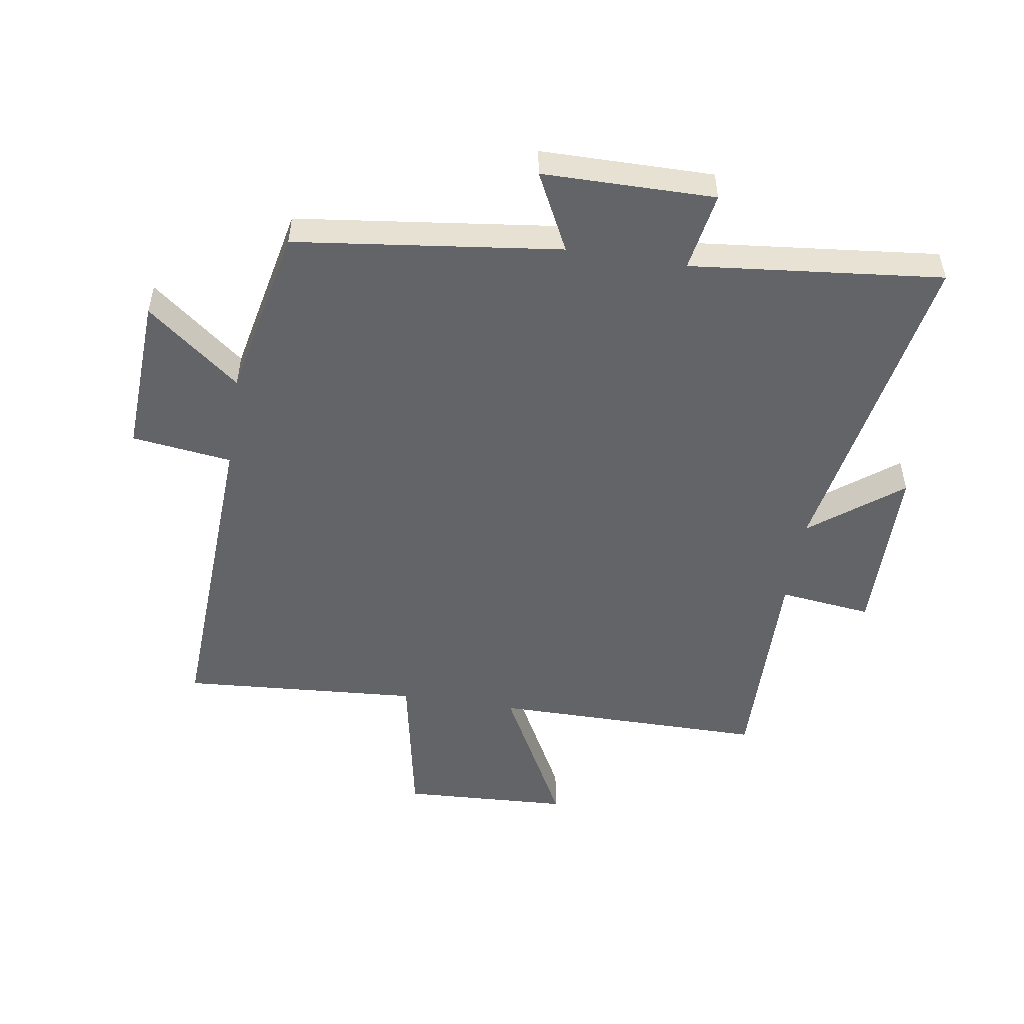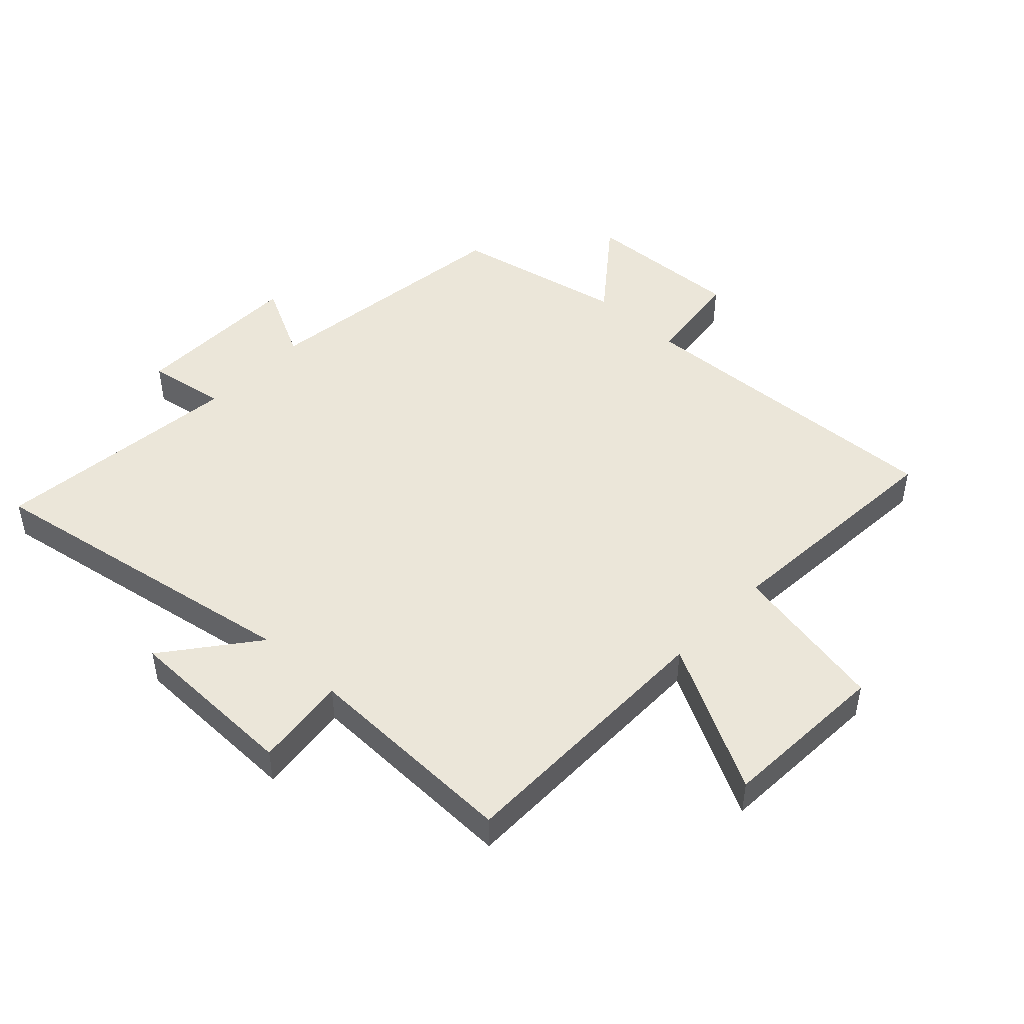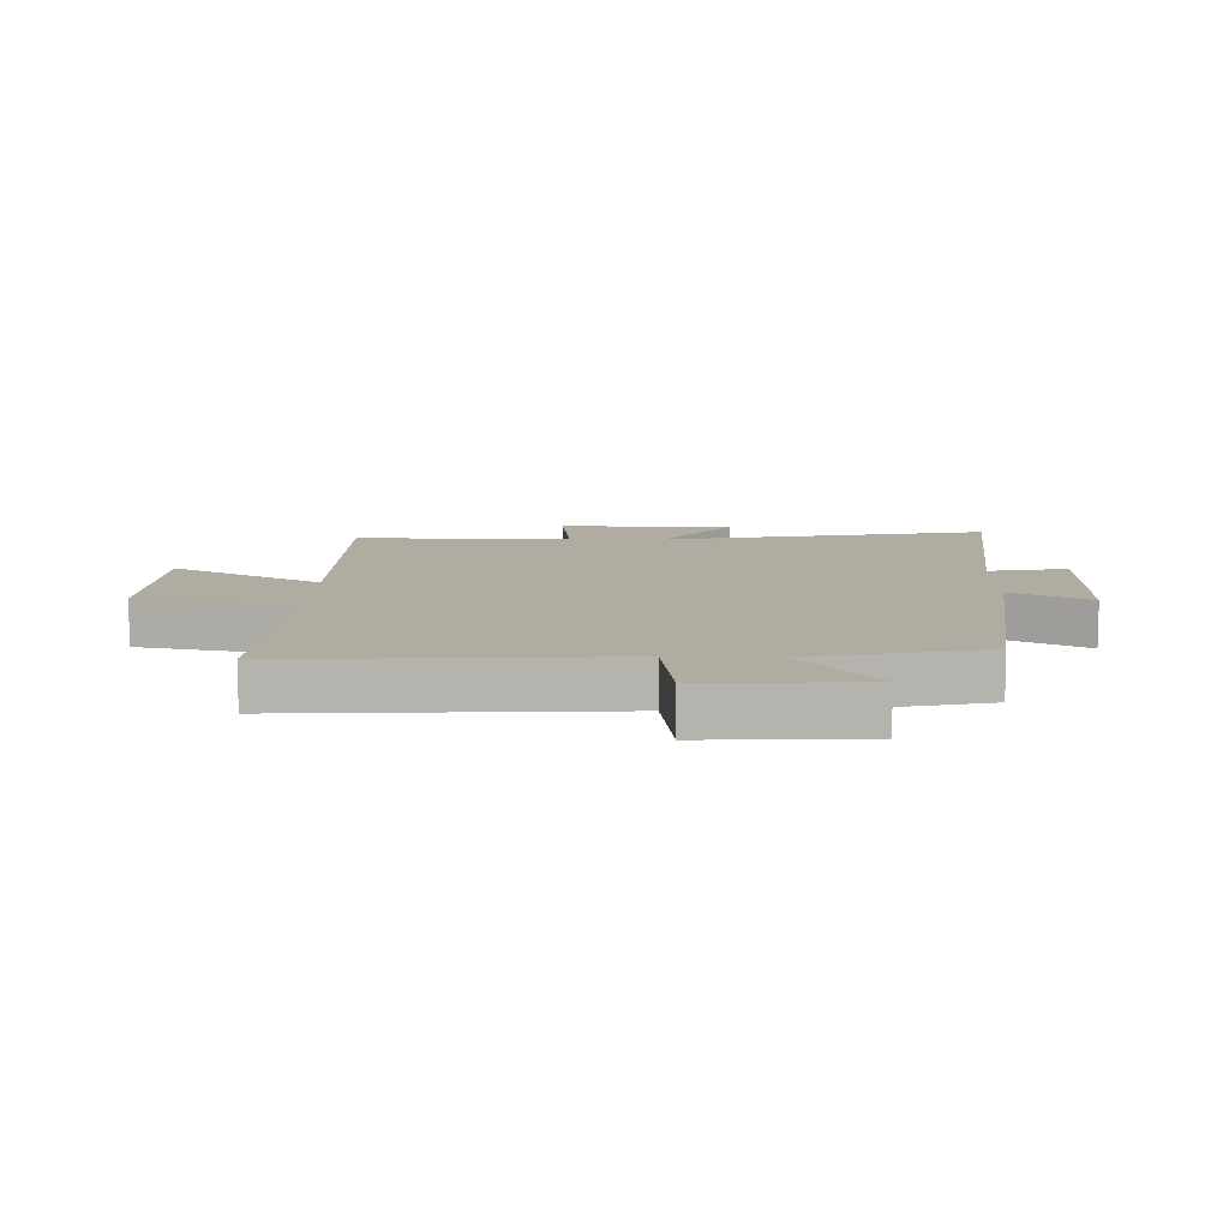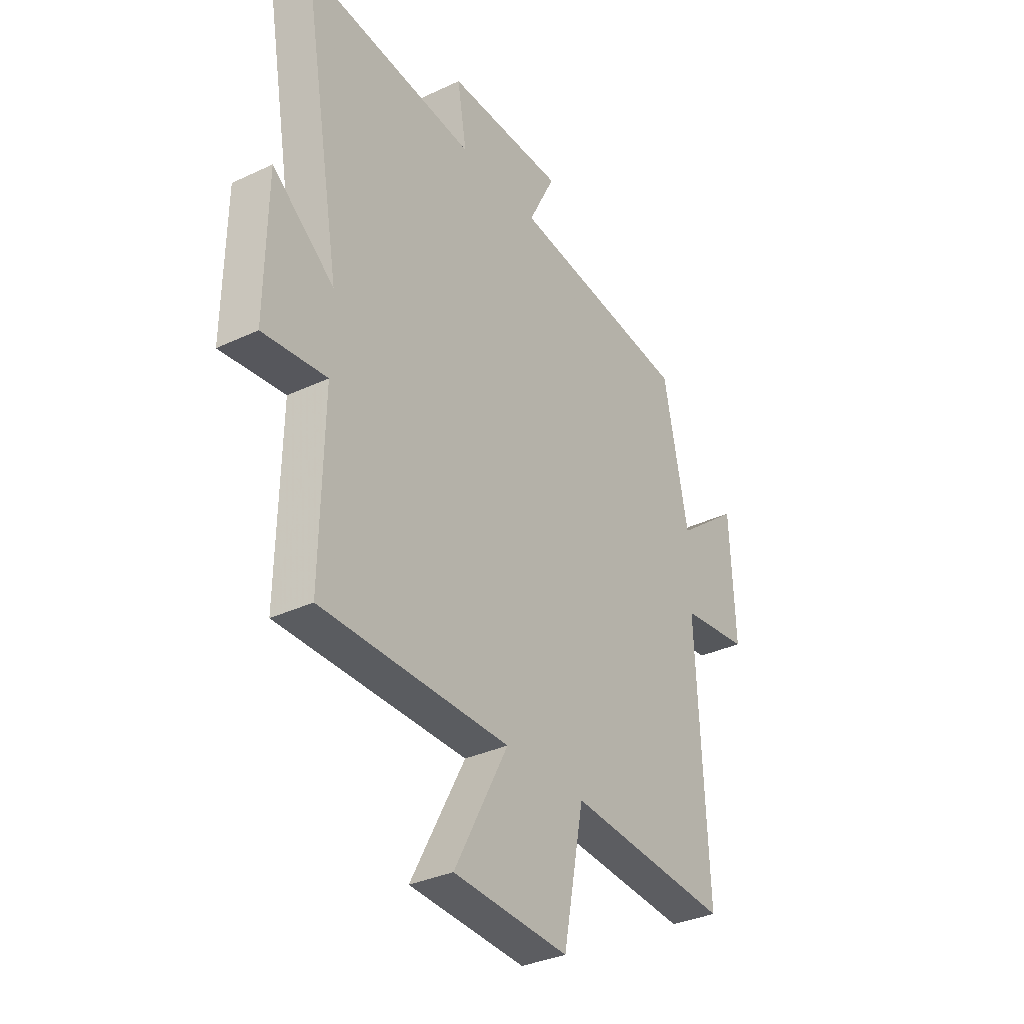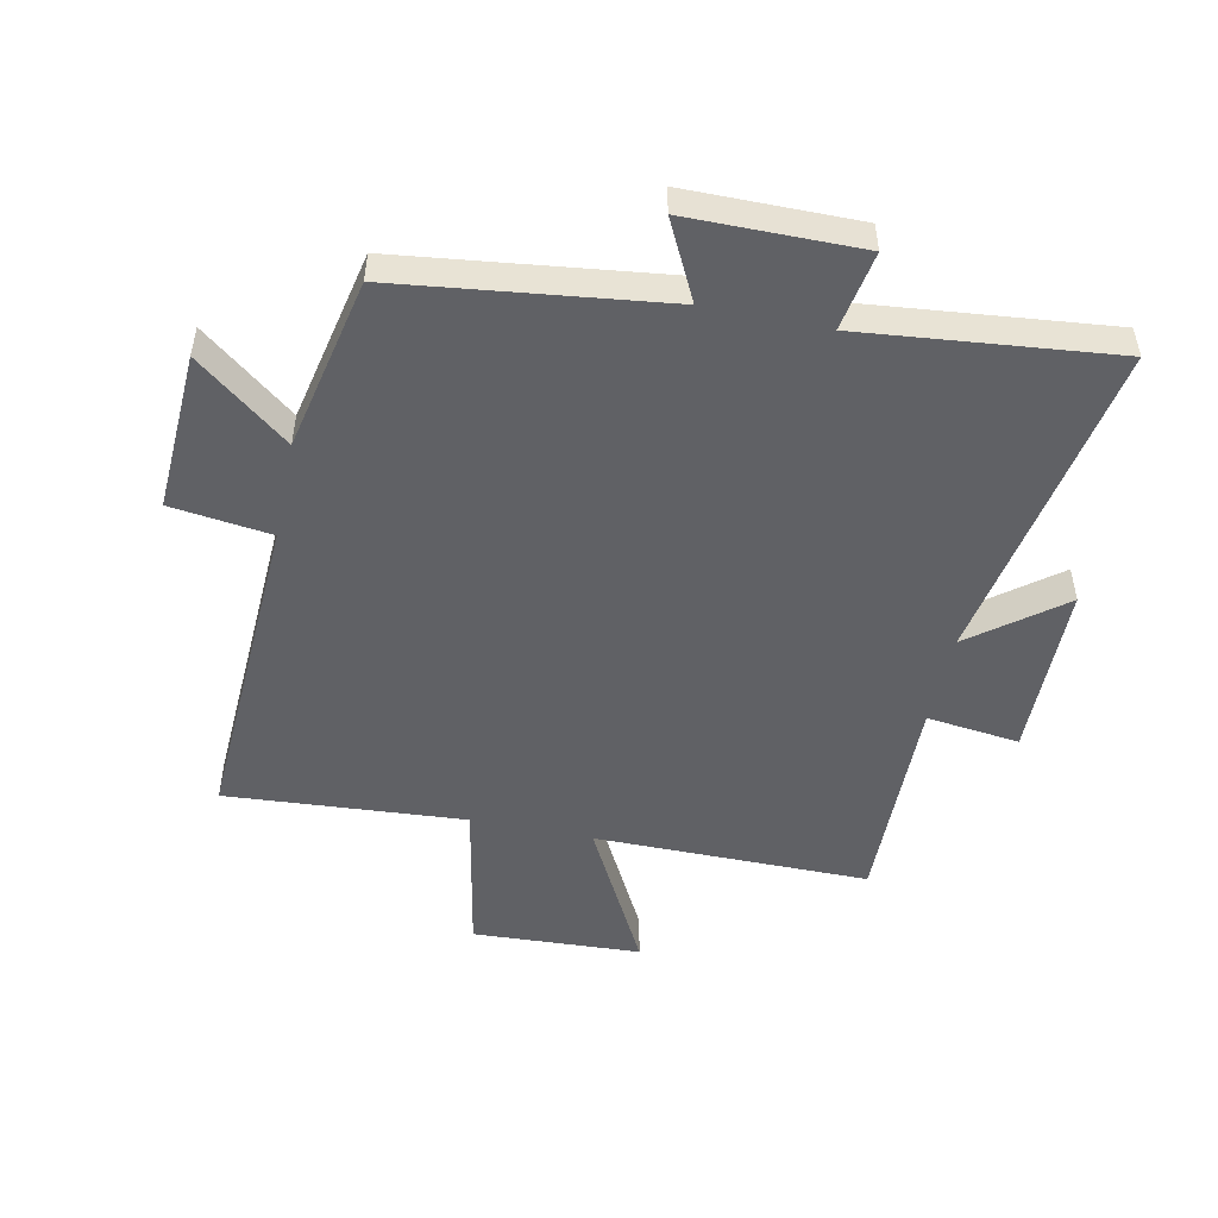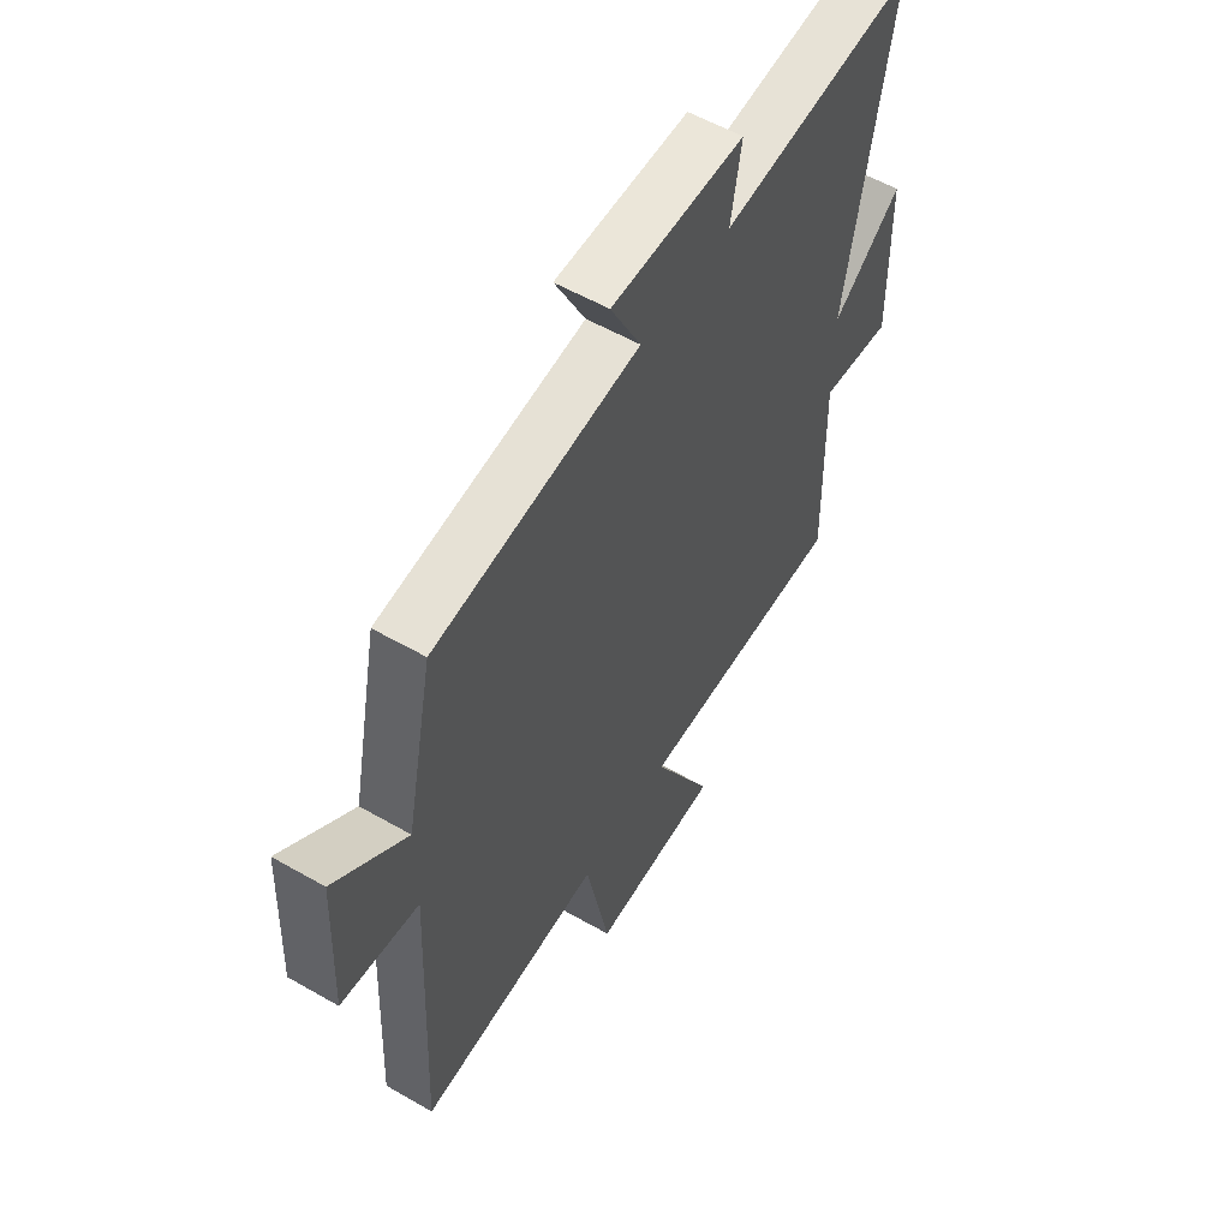
<metadata>
{"format":"obj","ext":"obj","renderer":"f3d","projection":"perspective","resolution":1024,"background":"white","views":[{"elev":-51.1,"azim":-9.0,"up":"+Y"},{"elev":46.9,"azim":133.4,"up":"+Y"},{"elev":10.2,"azim":-89.0,"up":"+Y"},{"elev":-33.7,"azim":122.7,"up":"+Z"},{"elev":-50.0,"azim":-11.9,"up":"+Y"},{"elev":56.4,"azim":-59.0,"up":"+Z"}]}
</metadata>
<code>
v -0.441 0.07 0.446
v -0.01 0.07 0.5
v -0.074 0.07 0.627
v 0.206 0.07 0.629
v 0.184 0.07 0.5
v 0.594 0.07 0.543
v 0.5 0.07 0.008
v 0.647 0.07 0.122
v 0.651 0.07 -0.164
v 0.5 0.07 -0.146
v 0.507 0.07 -0.5
v 0.06 0.07 -0.5
v 0.188 0.07 -0.742
v -0.086 0.07 -0.756
v -0.136 0.07 -0.5
v -0.525 0.07 -0.528
v -0.5 0.07 0.001
v -0.663 0.07 0.022
v -0.651 0.07 0.282
v -0.5 0.07 0.163
v -0.441 0 0.446
v -0.01 0 0.5
v -0.074 0 0.627
v 0.206 0 0.629
v 0.184 0 0.5
v 0.594 0 0.543
v 0.5 0 0.008
v 0.647 0 0.122
v 0.651 0 -0.164
v 0.5 0 -0.146
v 0.507 0 -0.5
v 0.06 0 -0.5
v 0.188 0 -0.742
v -0.086 0 -0.756
v -0.136 0 -0.5
v -0.525 0 -0.528
v -0.5 0 0.001
v -0.663 0 0.022
v -0.651 0 0.282
v -0.5 0 0.163
f 17 18 19 20
f 17 20 1 2
f 15 16 17 2
f 12 13 14 15
f 12 15 2
f 10 11 12 2
f 7 8 9 10
f 7 10 2 3
f 5 6 7
f 5 7 3
f 3 4 5
f 40 39 38 37
f 22 21 40 37
f 22 37 36 35
f 35 34 33 32
f 22 35 32
f 22 32 31 30
f 30 29 28 27
f 23 22 30 27
f 27 26 25
f 23 27 25
f 25 24 23
f 1 21 22 2
f 2 22 23 3
f 3 23 24 4
f 4 24 25 5
f 5 25 26 6
f 6 26 27 7
f 7 27 28 8
f 8 28 29 9
f 9 29 30 10
f 10 30 31 11
f 11 31 32 12
f 12 32 33 13
f 13 33 34 14
f 14 34 35 15
f 15 35 36 16
f 16 36 37 17
f 17 37 38 18
f 18 38 39 19
f 19 39 40 20
f 20 40 21 1

</code>
